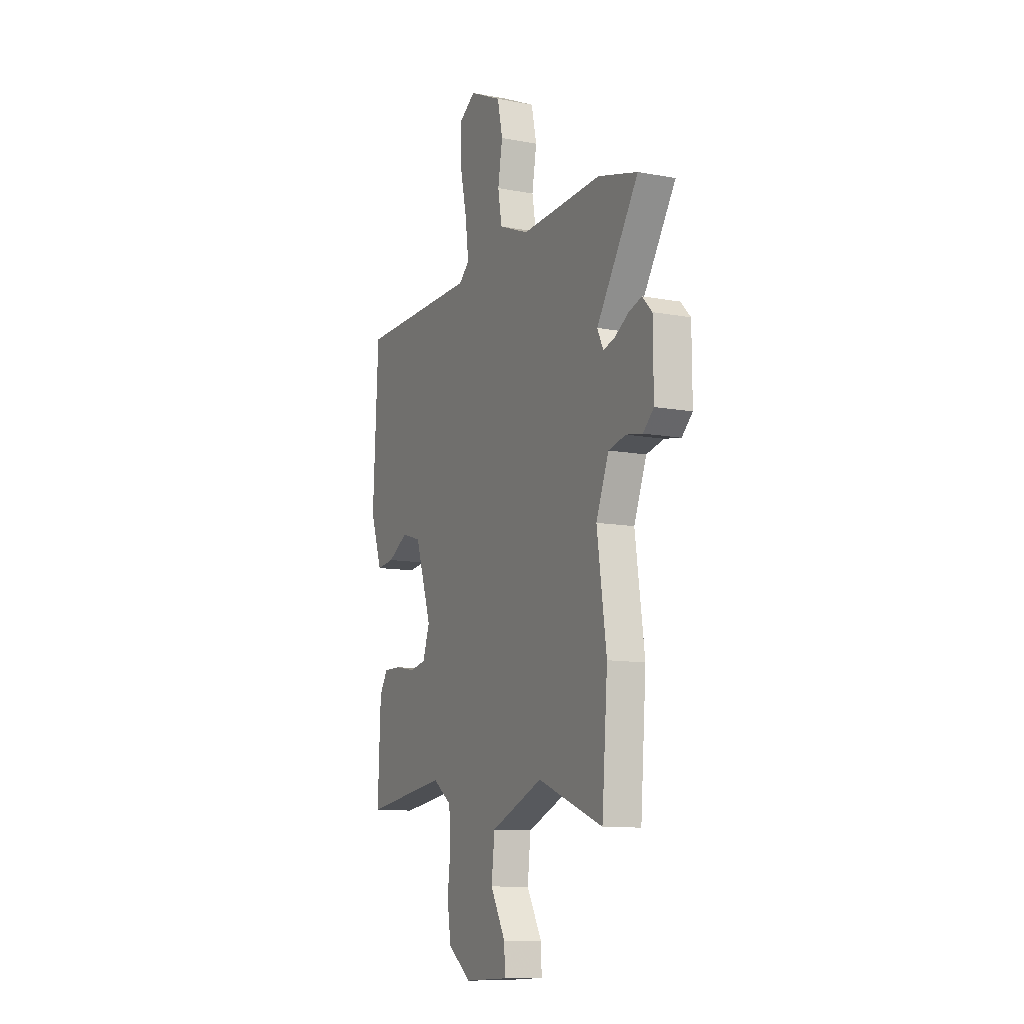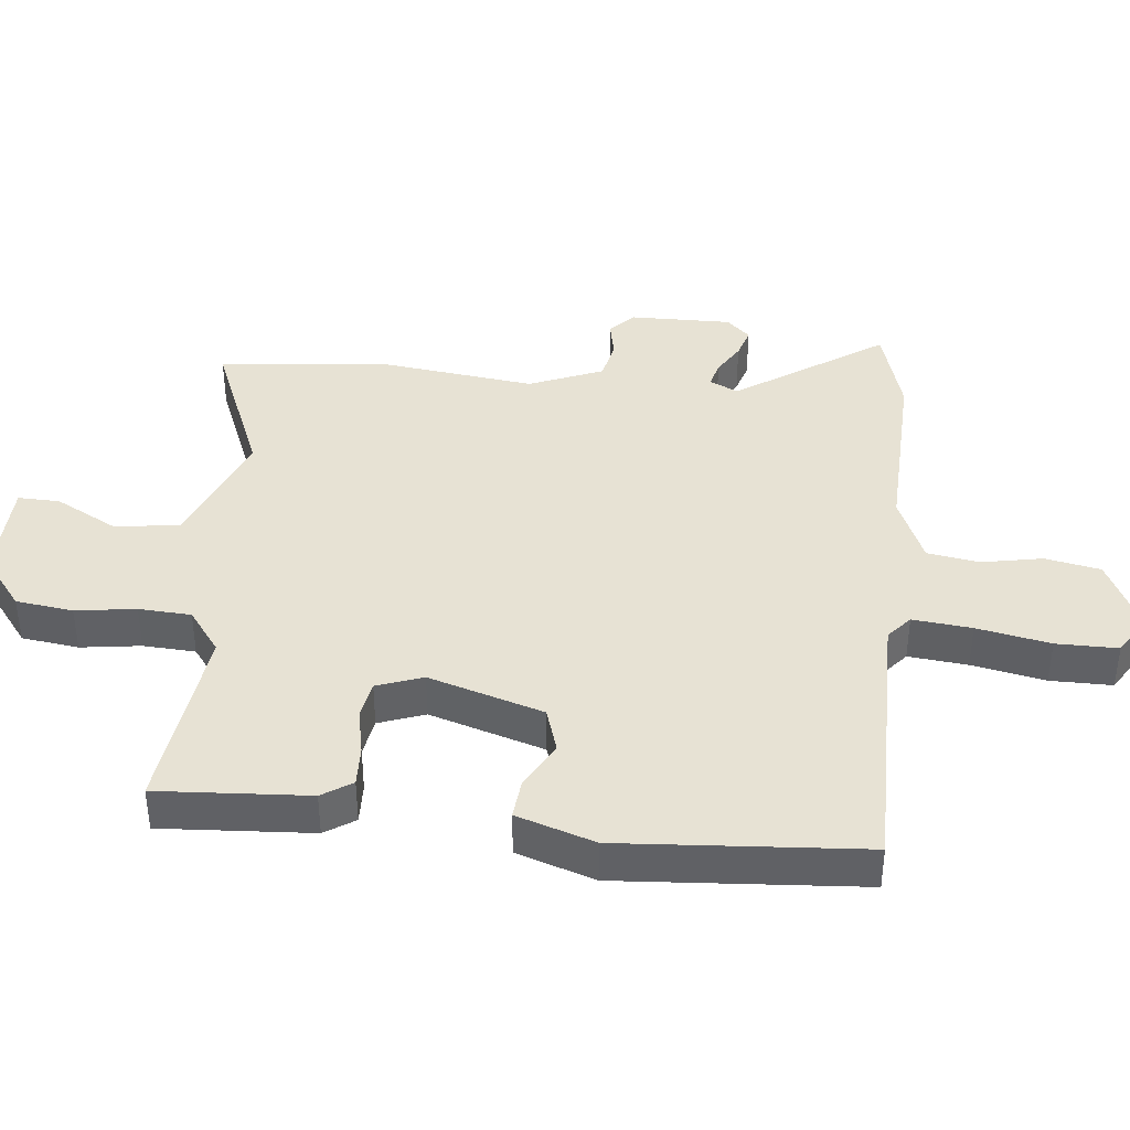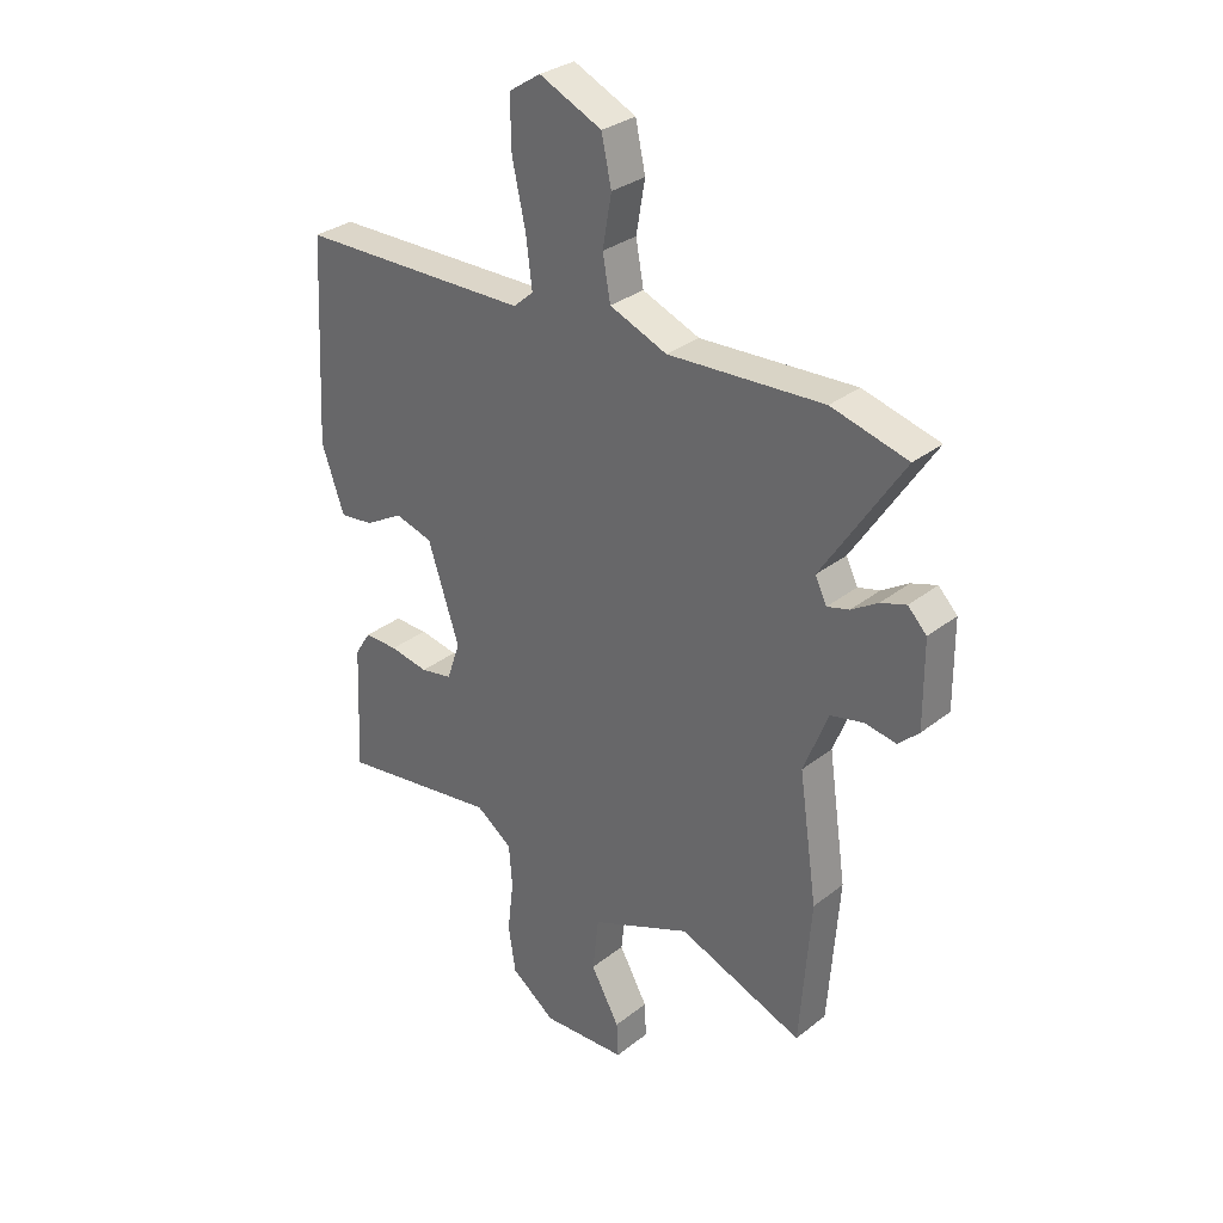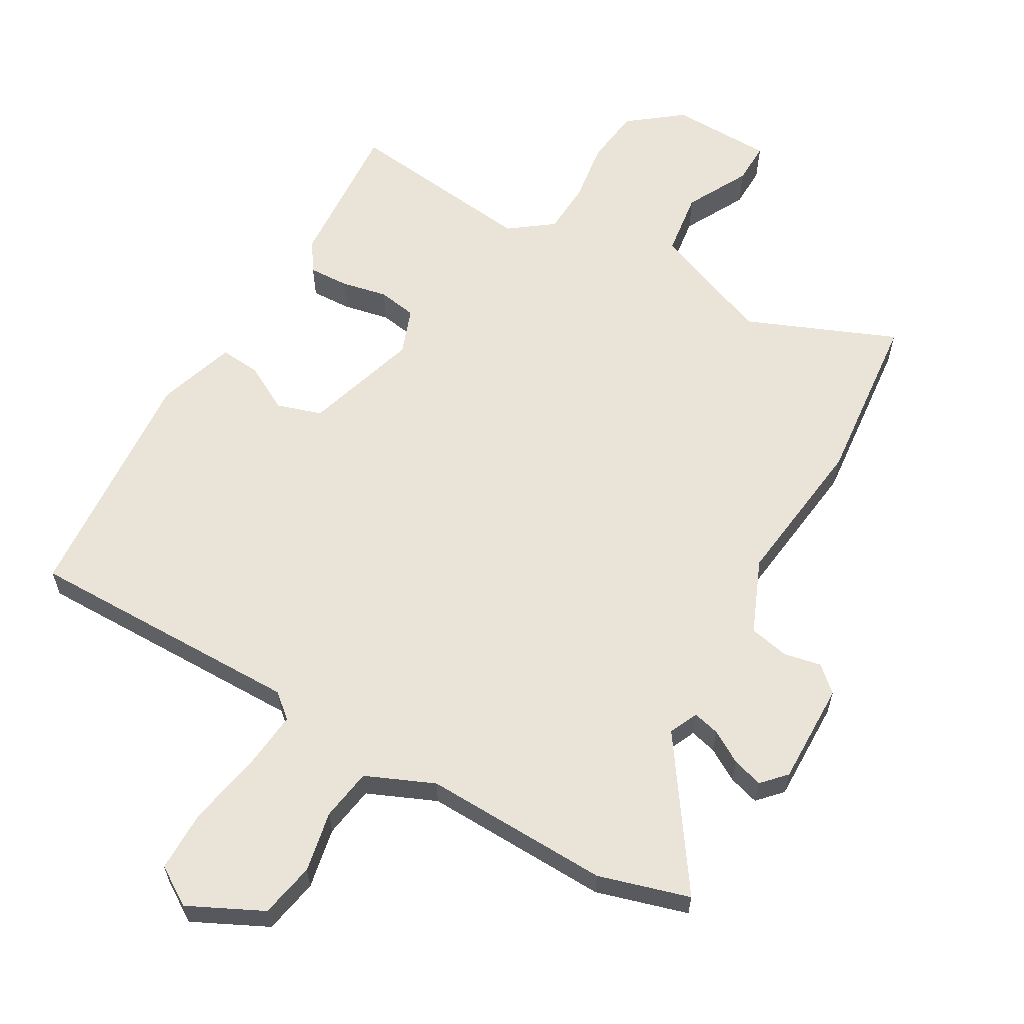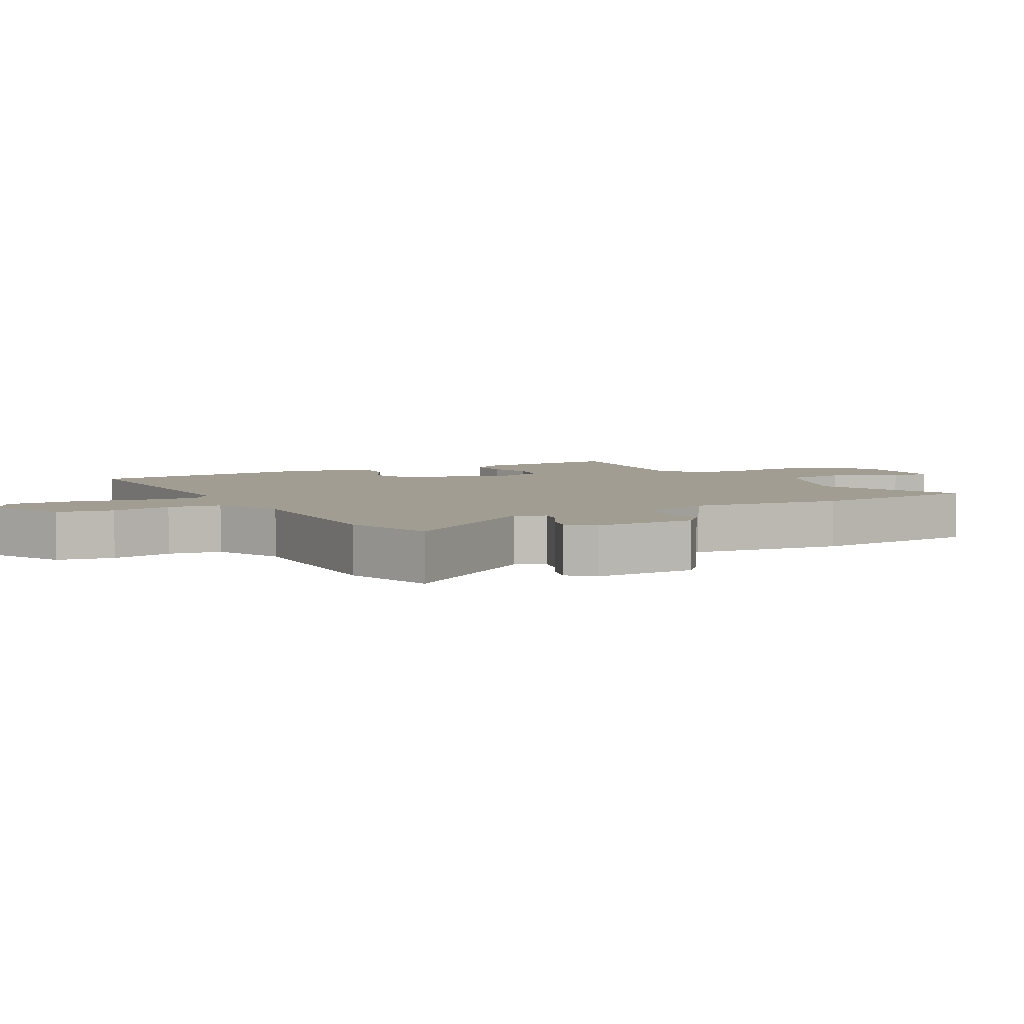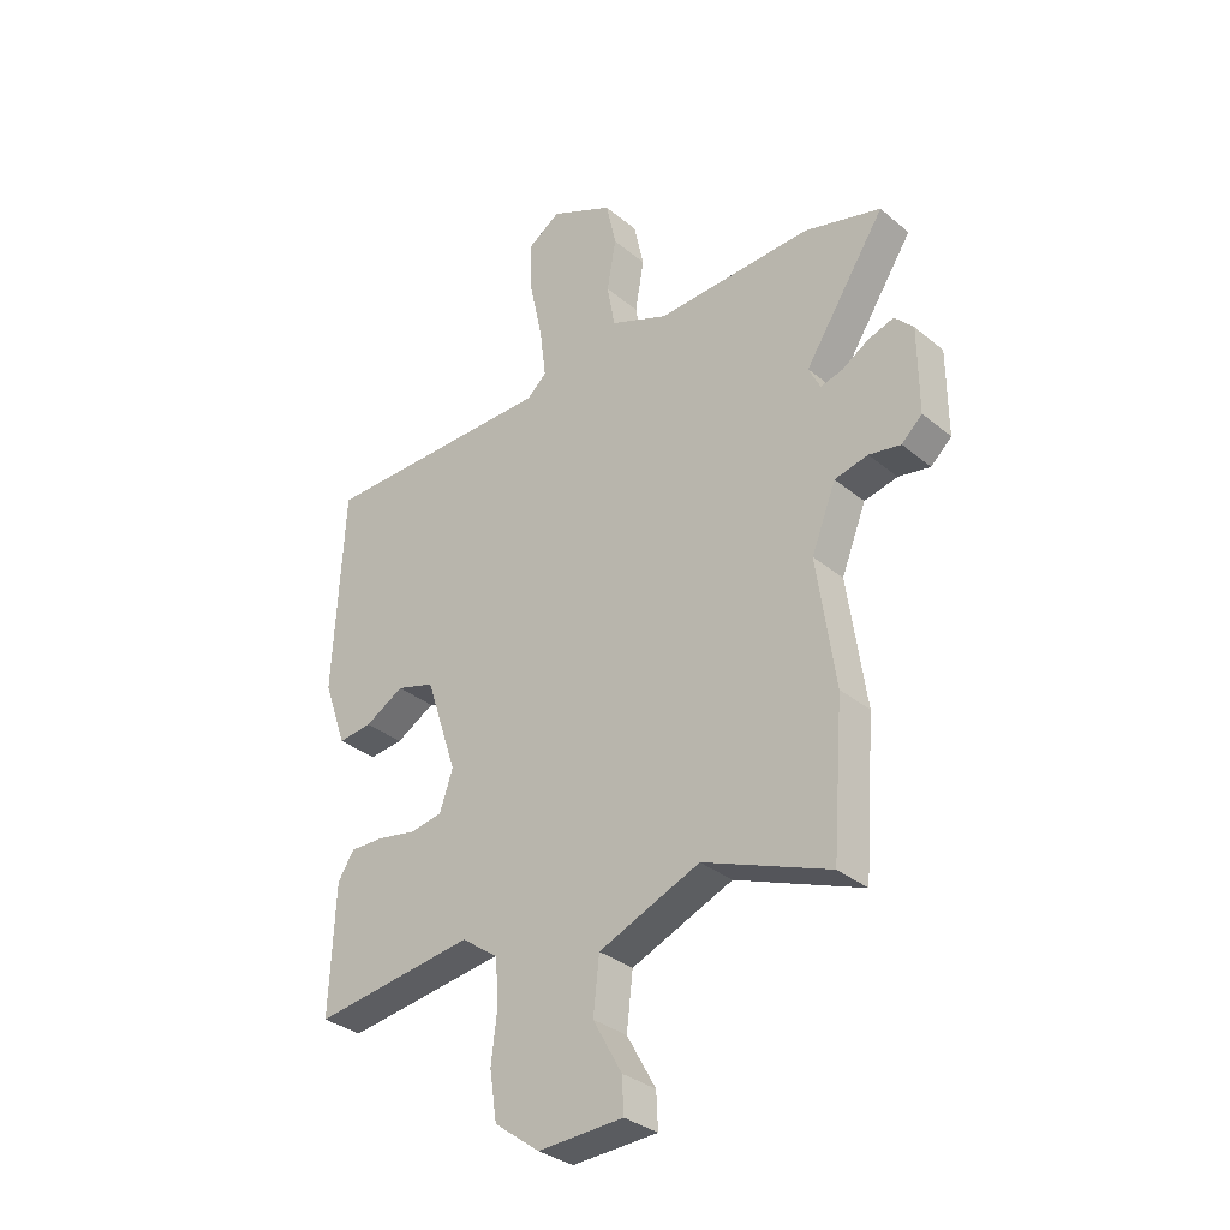
<metadata>
{"format":"obj","ext":"obj","renderer":"f3d","projection":"perspective","resolution":1024,"background":"white","views":[{"elev":-10.8,"azim":64.8,"up":"+Z"},{"elev":39.8,"azim":-85.2,"up":"+Y"},{"elev":31.0,"azim":41.8,"up":"+Z"},{"elev":61.1,"azim":28.5,"up":"+Y"},{"elev":4.9,"azim":59.4,"up":"+Y"},{"elev":-32.7,"azim":41.3,"up":"+Z"}]}
</metadata>
<code>
v -0.494 0.07 0.464
v -0.074 0.07 0.471
v -0.038 0.07 0.503
v -0.049 0.07 0.592
v -0.073 0.07 0.702
v -0.075 0.07 0.795
v -0.017 0.07 0.833
v 0.096 0.07 0.781
v 0.114 0.07 0.698
v 0.098 0.07 0.606
v 0.112 0.07 0.528
v 0.216 0.07 0.486
v 0.497 0.07 0.501
v 0.635 0.07 0.464
v 0.489 0.07 0.24
v 0.51 0.07 0.197
v 0.55 0.07 0.208
v 0.598 0.07 0.238
v 0.644 0.07 0.253
v 0.678 0.07 0.218
v 0.679 0.07 0.064
v 0.642 0.07 0.029
v 0.585 0.07 0.039
v 0.525 0.07 0.025
v 0.481 0.07 -0.087
v 0.514 0.07 -0.316
v 0.494 0.07 -0.579
v 0.267 0.07 -0.491
v 0.085 0.07 -0.567
v 0.074 0.07 -0.665
v 0.126 0.07 -0.758
v 0.129 0.07 -0.821
v -0.024 0.07 -0.828
v -0.105 0.07 -0.768
v -0.118 0.07 -0.682
v -0.107 0.07 -0.591
v -0.113 0.07 -0.512
v -0.179 0.07 -0.465
v -0.468 0.07 -0.506
v -0.458 0.07 -0.278
v -0.429 0.07 -0.232
v -0.368 0.07 -0.233
v -0.298 0.07 -0.246
v -0.24 0.07 -0.235
v -0.216 0.07 -0.165
v -0.273 0.07 0.007
v -0.341 0.07 0.027
v -0.411 0.07 -0.013
v -0.472 0.07 -0.02
v -0.513 0.07 0.097
v -0.494 0 0.464
v -0.074 0 0.471
v -0.038 0 0.503
v -0.049 0 0.592
v -0.073 0 0.702
v -0.075 0 0.795
v -0.017 0 0.833
v 0.096 0 0.781
v 0.114 0 0.698
v 0.098 0 0.606
v 0.112 0 0.528
v 0.216 0 0.486
v 0.497 0 0.501
v 0.635 0 0.464
v 0.489 0 0.24
v 0.51 0 0.197
v 0.55 0 0.208
v 0.598 0 0.238
v 0.644 0 0.253
v 0.678 0 0.218
v 0.679 0 0.064
v 0.642 0 0.029
v 0.585 0 0.039
v 0.525 0 0.025
v 0.481 0 -0.087
v 0.514 0 -0.316
v 0.494 0 -0.579
v 0.267 0 -0.491
v 0.085 0 -0.567
v 0.074 0 -0.665
v 0.126 0 -0.758
v 0.129 0 -0.821
v -0.024 0 -0.828
v -0.105 0 -0.768
v -0.118 0 -0.682
v -0.107 0 -0.591
v -0.113 0 -0.512
v -0.179 0 -0.465
v -0.468 0 -0.506
v -0.458 0 -0.278
v -0.429 0 -0.232
v -0.368 0 -0.233
v -0.298 0 -0.246
v -0.24 0 -0.235
v -0.216 0 -0.165
v -0.273 0 0.007
v -0.341 0 0.027
v -0.411 0 -0.013
v -0.472 0 -0.02
v -0.513 0 0.097
f 50 1 2
f 49 50 2
f 48 49 2
f 47 48 2
f 46 47 2 3
f 45 46 3
f 41 42 43
f 40 41 43
f 39 40 43
f 38 39 43
f 37 38 43 44
f 34 35 36
f 33 34 36
f 32 33 36
f 31 32 36
f 30 31 36
f 29 30 36 37
f 37 44 45
f 29 37 45
f 28 29 45
f 28 45 3
f 27 28 3
f 26 27 3
f 25 26 3
f 21 22 23
f 20 21 23
f 19 20 23
f 18 19 23
f 17 18 23
f 16 17 23 24
f 12 13 14 15
f 25 3 4
f 24 25 4
f 16 24 4
f 15 16 4
f 12 15 4
f 11 12 4
f 7 8 9 10
f 7 10 11
f 6 7 11
f 5 6 11
f 4 5 11
f 52 51 100
f 52 100 99
f 52 99 98
f 52 98 97
f 53 52 97 96
f 53 96 95
f 93 92 91
f 93 91 90
f 93 90 89
f 93 89 88
f 94 93 88 87
f 86 85 84
f 86 84 83
f 86 83 82
f 86 82 81
f 86 81 80
f 87 86 80 79
f 95 94 87
f 95 87 79
f 95 79 78
f 53 95 78
f 53 78 77
f 53 77 76
f 53 76 75
f 73 72 71
f 73 71 70
f 73 70 69
f 73 69 68
f 73 68 67
f 74 73 67 66
f 65 64 63 62
f 54 53 75
f 54 75 74
f 54 74 66
f 54 66 65
f 54 65 62
f 54 62 61
f 60 59 58 57
f 61 60 57
f 61 57 56
f 61 56 55
f 61 55 54
f 1 51 52 2
f 2 52 53 3
f 3 53 54 4
f 4 54 55 5
f 5 55 56 6
f 6 56 57 7
f 7 57 58 8
f 8 58 59 9
f 9 59 60 10
f 10 60 61 11
f 11 61 62 12
f 12 62 63 13
f 13 63 64 14
f 14 64 65 15
f 15 65 66 16
f 16 66 67 17
f 17 67 68 18
f 18 68 69 19
f 19 69 70 20
f 20 70 71 21
f 21 71 72 22
f 22 72 73 23
f 23 73 74 24
f 24 74 75 25
f 25 75 76 26
f 26 76 77 27
f 27 77 78 28
f 28 78 79 29
f 29 79 80 30
f 30 80 81 31
f 31 81 82 32
f 32 82 83 33
f 33 83 84 34
f 34 84 85 35
f 35 85 86 36
f 36 86 87 37
f 37 87 88 38
f 38 88 89 39
f 39 89 90 40
f 40 90 91 41
f 41 91 92 42
f 42 92 93 43
f 43 93 94 44
f 44 94 95 45
f 45 95 96 46
f 46 96 97 47
f 47 97 98 48
f 48 98 99 49
f 49 99 100 50
f 50 100 51 1

</code>
